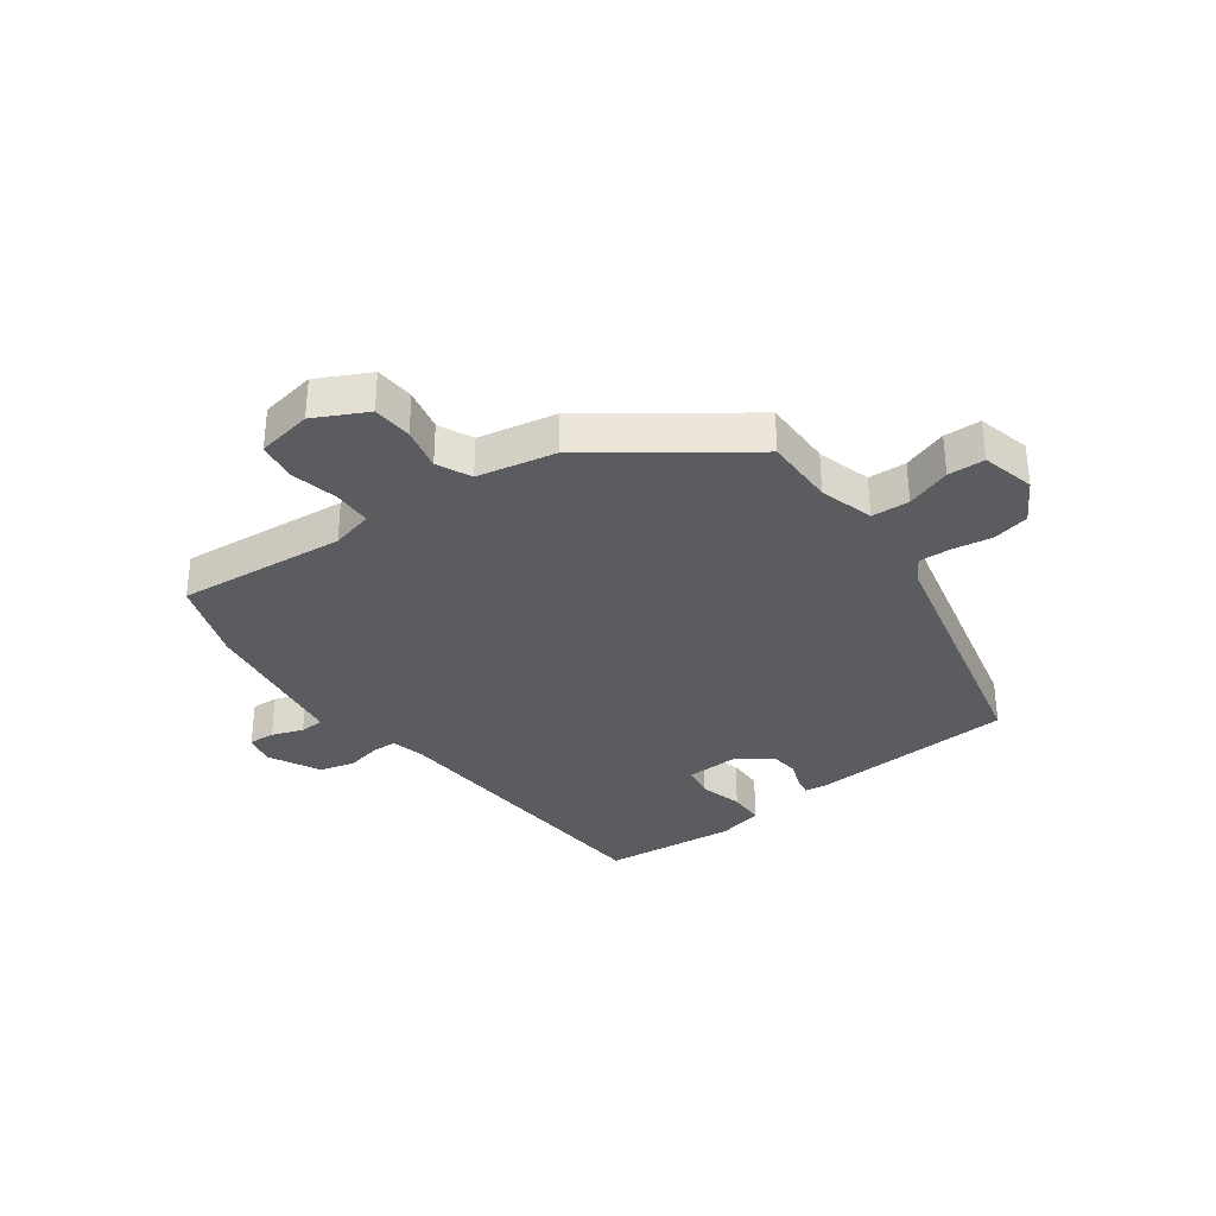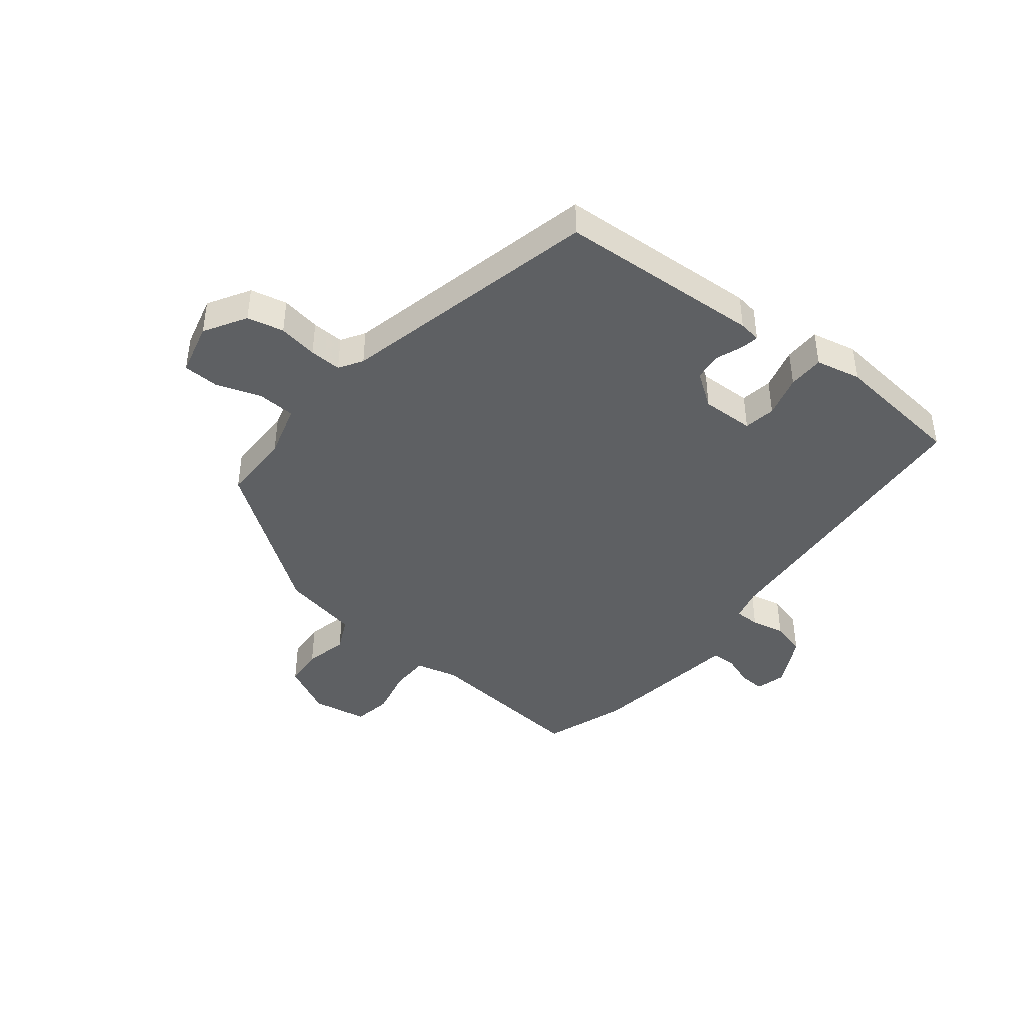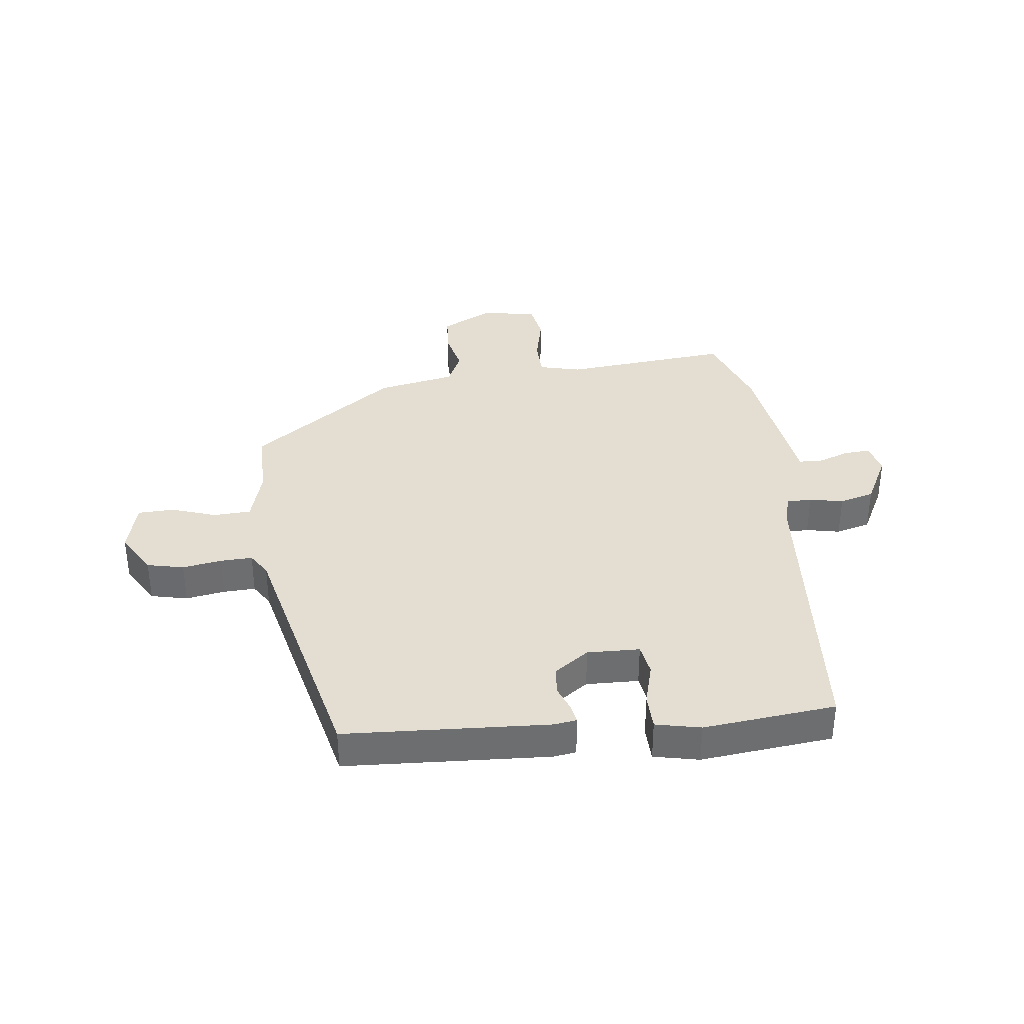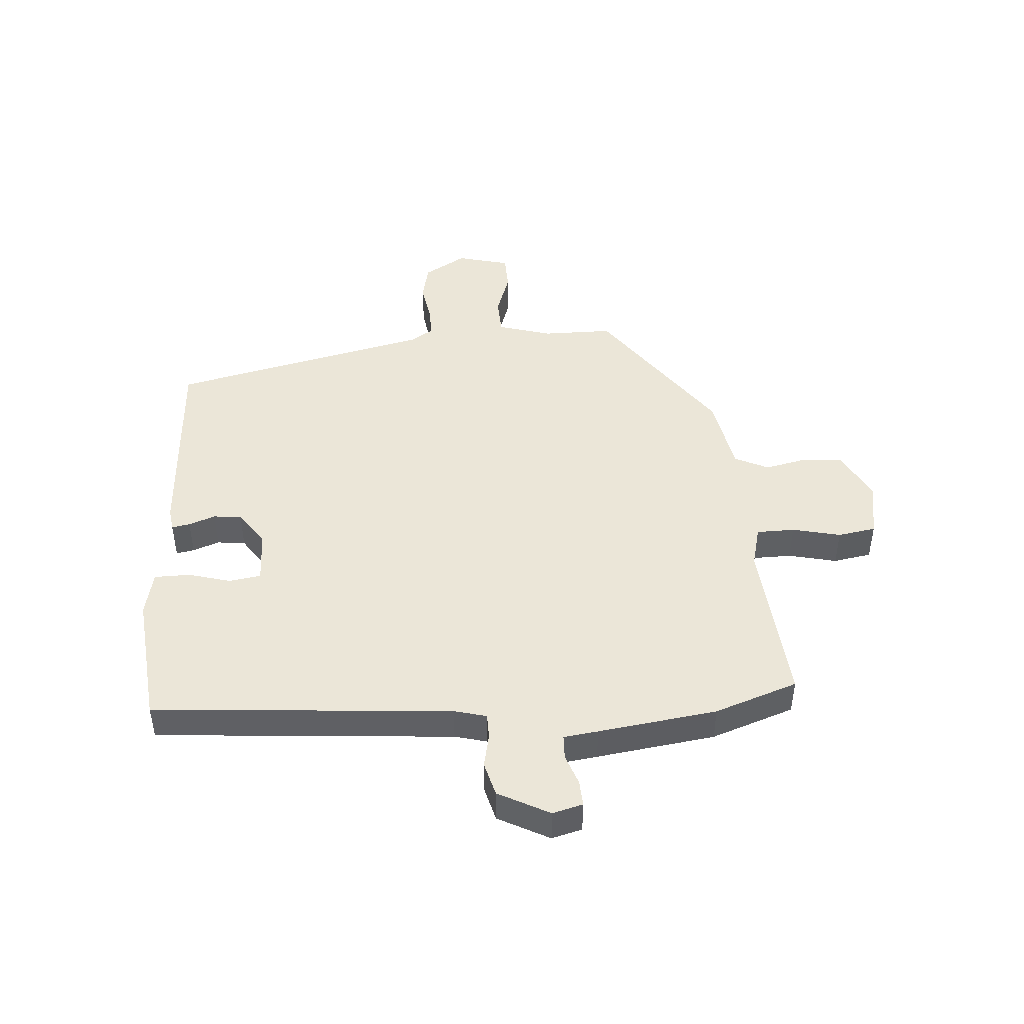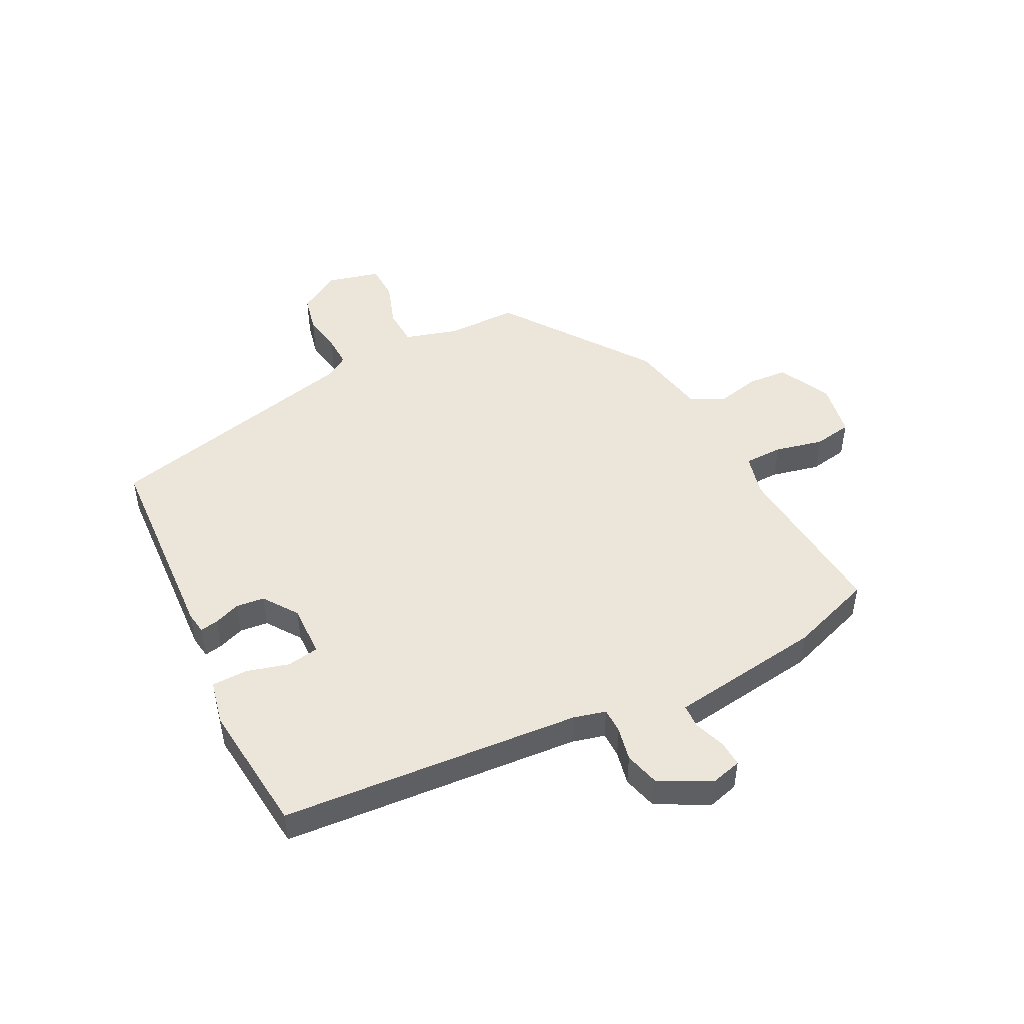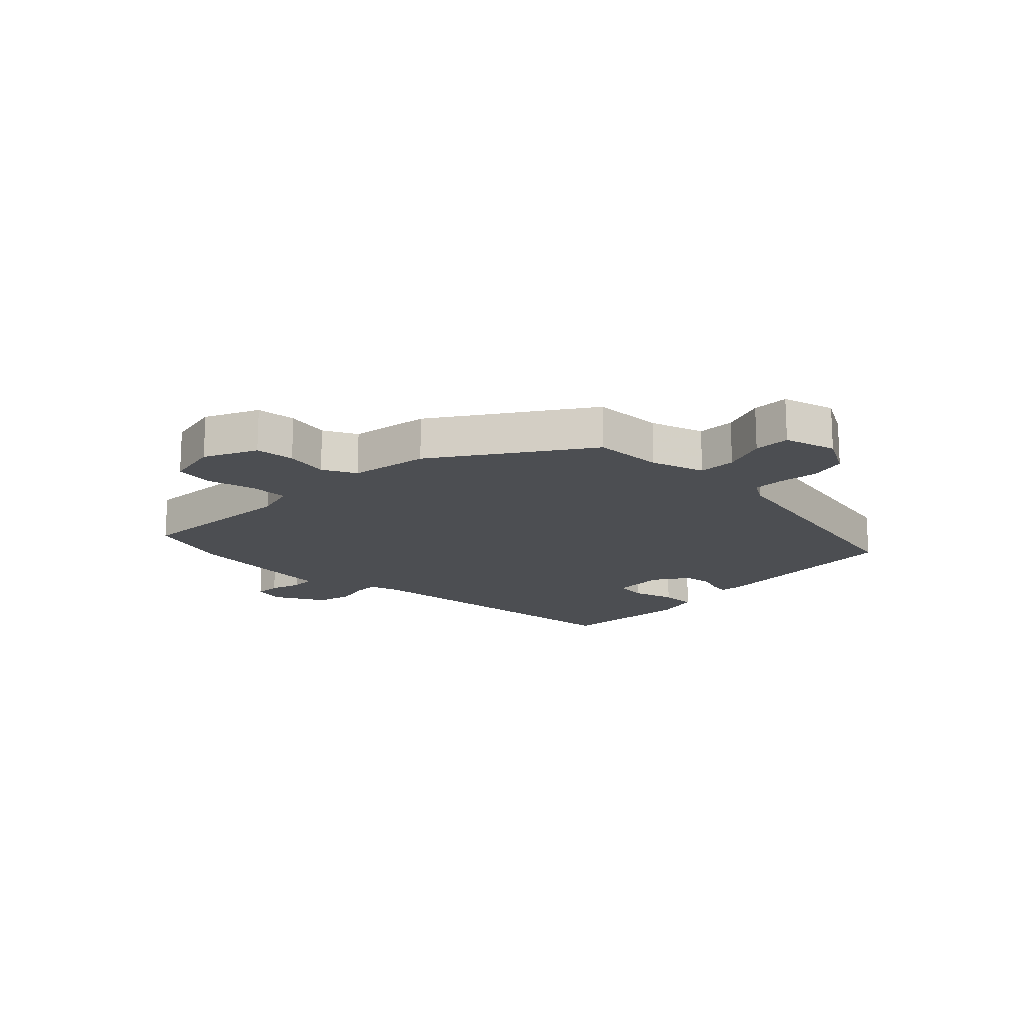
<metadata>
{"format":"obj","ext":"obj","renderer":"f3d","projection":"perspective","resolution":1024,"background":"white","views":[{"elev":-33.6,"azim":35.2,"up":"+Y"},{"elev":-42.6,"azim":140.5,"up":"+Y"},{"elev":36.1,"azim":172.1,"up":"+Y"},{"elev":46.2,"azim":-94.9,"up":"+Y"},{"elev":48.2,"azim":-117.8,"up":"+Y"},{"elev":-16.6,"azim":46.1,"up":"+Y"}]}
</metadata>
<code>
v -0.523 0.07 0.43
v -0.476 0.07 0.572
v -0.191 0.07 0.55
v -0.12 0.07 0.569
v -0.12 0.07 0.634
v -0.14 0.07 0.716
v -0.13 0.07 0.781
v -0.037 0.07 0.799
v 0.052 0.07 0.756
v 0.058 0.07 0.689
v 0.043 0.07 0.616
v 0.071 0.07 0.559
v 0.204 0.07 0.535
v 0.455 0.07 0.36
v 0.457 0.07 0.241
v 0.485 0.07 0.15
v 0.549 0.07 0.148
v 0.624 0.07 0.175
v 0.686 0.07 0.174
v 0.71 0.07 0.085
v 0.669 0.07 0.013
v 0.607 0.07 -0.002
v 0.54 0.07 0.008
v 0.486 0.07 0.009
v 0.462 0.07 -0.031
v 0.367 0.07 -0.474
v 0.021 0.07 -0.499
v -0.017 0.07 -0.494
v -0.012 0.07 -0.463
v 0.004 0.07 -0.418
v -0.002 0.07 -0.37
v -0.061 0.07 -0.33
v -0.15 0.07 -0.334
v -0.158 0.07 -0.388
v -0.137 0.07 -0.46
v -0.137 0.07 -0.521
v -0.213 0.07 -0.539
v -0.438 0.07 -0.519
v -0.485 0.07 -0.01
v -0.5 0.07 0.045
v -0.543 0.07 0.045
v -0.6 0.07 0.032
v -0.659 0.07 0.047
v -0.706 0.07 0.134
v -0.693 0.07 0.186
v -0.649 0.07 0.184
v -0.596 0.07 0.166
v -0.555 0.07 0.168
v -0.548 0.07 0.227
v -0.523 0 0.43
v -0.476 0 0.572
v -0.191 0 0.55
v -0.12 0 0.569
v -0.12 0 0.634
v -0.14 0 0.716
v -0.13 0 0.781
v -0.037 0 0.799
v 0.052 0 0.756
v 0.058 0 0.689
v 0.043 0 0.616
v 0.071 0 0.559
v 0.204 0 0.535
v 0.455 0 0.36
v 0.457 0 0.241
v 0.485 0 0.15
v 0.549 0 0.148
v 0.624 0 0.175
v 0.686 0 0.174
v 0.71 0 0.085
v 0.669 0 0.013
v 0.607 0 -0.002
v 0.54 0 0.008
v 0.486 0 0.009
v 0.462 0 -0.031
v 0.367 0 -0.474
v 0.021 0 -0.499
v -0.017 0 -0.494
v -0.012 0 -0.463
v 0.004 0 -0.418
v -0.002 0 -0.37
v -0.061 0 -0.33
v -0.15 0 -0.334
v -0.158 0 -0.388
v -0.137 0 -0.46
v -0.137 0 -0.521
v -0.213 0 -0.539
v -0.438 0 -0.519
v -0.485 0 -0.01
v -0.5 0 0.045
v -0.543 0 0.045
v -0.6 0 0.032
v -0.659 0 0.047
v -0.706 0 0.134
v -0.693 0 0.186
v -0.649 0 0.184
v -0.596 0 0.166
v -0.555 0 0.168
v -0.548 0 0.227
f 48 49 1 2
f 44 45 46 47
f 44 47 48
f 41 42 43 44
f 40 41 44 48
f 36 37 38 39
f 34 35 36 39
f 33 34 39 40
f 32 33 40 48
f 27 28 29 30
f 25 26 27 30
f 24 25 30 31
f 20 21 22 23
f 20 23 24
f 17 18 19 20
f 16 17 20 24
f 15 16 24 31
f 12 13 14 15
f 8 9 10 11
f 6 7 8 11
f 5 6 11 12
f 4 5 12 15
f 32 48 2 3
f 15 31 32
f 3 4 15 32
f 51 50 98 97
f 96 95 94 93
f 97 96 93
f 93 92 91 90
f 97 93 90 89
f 88 87 86 85
f 88 85 84 83
f 89 88 83 82
f 97 89 82 81
f 79 78 77 76
f 79 76 75 74
f 80 79 74 73
f 72 71 70 69
f 73 72 69
f 69 68 67 66
f 73 69 66 65
f 80 73 65 64
f 64 63 62 61
f 60 59 58 57
f 60 57 56 55
f 61 60 55 54
f 64 61 54 53
f 52 51 97 81
f 81 80 64
f 81 64 53 52
f 1 50 51 2
f 2 51 52 3
f 3 52 53 4
f 4 53 54 5
f 5 54 55 6
f 6 55 56 7
f 7 56 57 8
f 8 57 58 9
f 9 58 59 10
f 10 59 60 11
f 11 60 61 12
f 12 61 62 13
f 13 62 63 14
f 14 63 64 15
f 15 64 65 16
f 16 65 66 17
f 17 66 67 18
f 18 67 68 19
f 19 68 69 20
f 20 69 70 21
f 21 70 71 22
f 22 71 72 23
f 23 72 73 24
f 24 73 74 25
f 25 74 75 26
f 26 75 76 27
f 27 76 77 28
f 28 77 78 29
f 29 78 79 30
f 30 79 80 31
f 31 80 81 32
f 32 81 82 33
f 33 82 83 34
f 34 83 84 35
f 35 84 85 36
f 36 85 86 37
f 37 86 87 38
f 38 87 88 39
f 39 88 89 40
f 40 89 90 41
f 41 90 91 42
f 42 91 92 43
f 43 92 93 44
f 44 93 94 45
f 45 94 95 46
f 46 95 96 47
f 47 96 97 48
f 48 97 98 49
f 49 98 50 1

</code>
